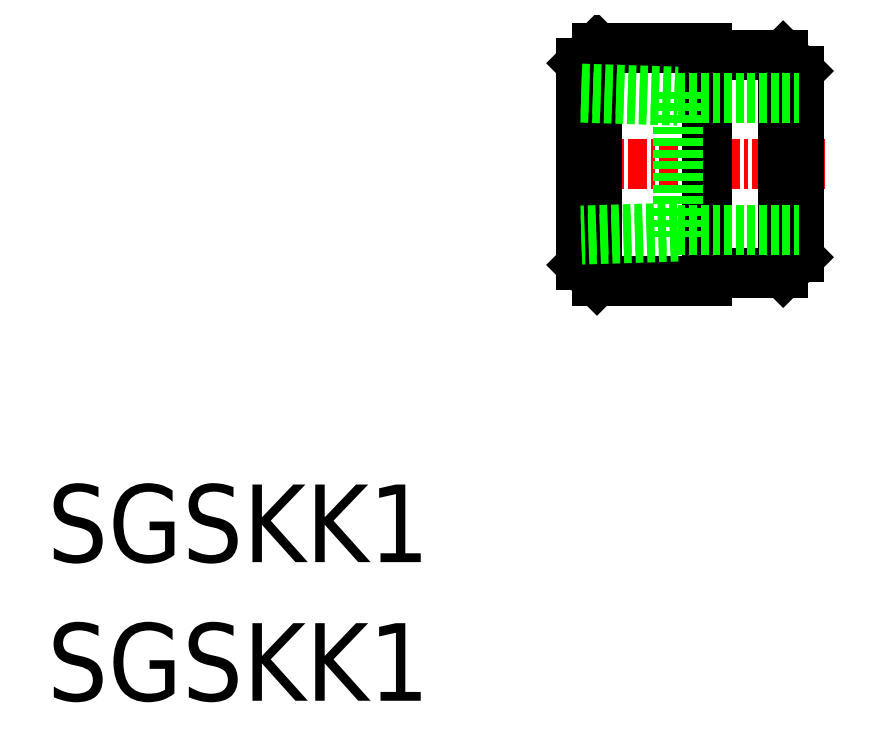
<metadata>
{"format":"dxf","ext":"dxf","renderer":"ezdxf+matplotlib","layout":"modelspace","background":"white","min_lineweight":24,"dpi":150}
</metadata>
<code>
0
SECTION
2
ENTITIES
0
TEXT
8
0
10
231.1
20
327.3
30
0
40
5
1
SGSKK1
0
TEXT
8
0
10
231.1
20
336.3
30
0
40
5
1
SGSKK1
0
LINE
8
CENTER
10
264.5
20
361.9
30
0
11
281.2
21
361.9
31
0
0
LINE
8
0
10
273.6
20
354.9
30
0
11
278.5
21
354.9
31
0
0
LINE
8
0
10
273.6
20
368.9
30
0
11
278.5
21
368.9
31
0
0
LINE
8
0
10
273.6
20
369.4
30
0
11
273.6
21
354.4
31
0
0
LINE
8
0
10
279.5
20
367.9
30
0
11
279.5
21
355.9
31
0
0
LINE
8
0
10
266.5
20
369.4
30
0
11
273.6
21
369.4
31
0
0
LINE
8
0
10
266.5
20
354.4
30
0
11
273.6
21
354.4
31
0
0
LINE
8
0
10
265.5
20
368.4
30
0
11
265.5
21
355.4
31
0
0
LINE
8
0
10
266.5
20
369.4
30
0
11
266.5
21
354.4
31
0
0
LINE
8
0
10
266.5
20
369.4
30
0
11
265.5
21
368.4
31
0
0
LINE
8
0
10
266.5
20
354.4
30
0
11
265.5
21
355.4
31
0
0
LINE
8
0
10
279.5
20
367.9
30
0
11
279.5
21
355.9
31
0
0
LINE
8
0
10
278.5
20
368.9
30
0
11
278.5
21
354.9
31
0
0
LINE
8
0
10
278.5
20
368.9
30
0
11
279.5
21
367.9
31
0
0
LINE
8
0
10
279.5
20
355.9
30
0
11
278.5
21
354.9
31
0
0
LINE
8
0
10
271.7
20
357.7
30
0
11
279.5
21
357.7
31
0
0
LINE
8
0
10
271.7
20
366.2
30
0
11
279.5
21
366.2
31
0
0
LINE
8
0
10
271.7
20
357.8
30
0
11
265.5
21
357.6
31
0
0
LINE
8
0
10
271.7
20
357.3
30
0
11
265.5
21
357.1
31
0
0
LINE
8
0
10
265.5
20
366.8
30
0
11
271.7
21
366.6
31
0
0
LINE
8
0
10
265.5
20
366.2
30
0
11
271.7
21
366
31
0
0
LINE
8
0
10
271.7
20
366.6
30
0
11
271.7
21
357.3
31
0
0
ENDSEC
0
EOF

</code>
